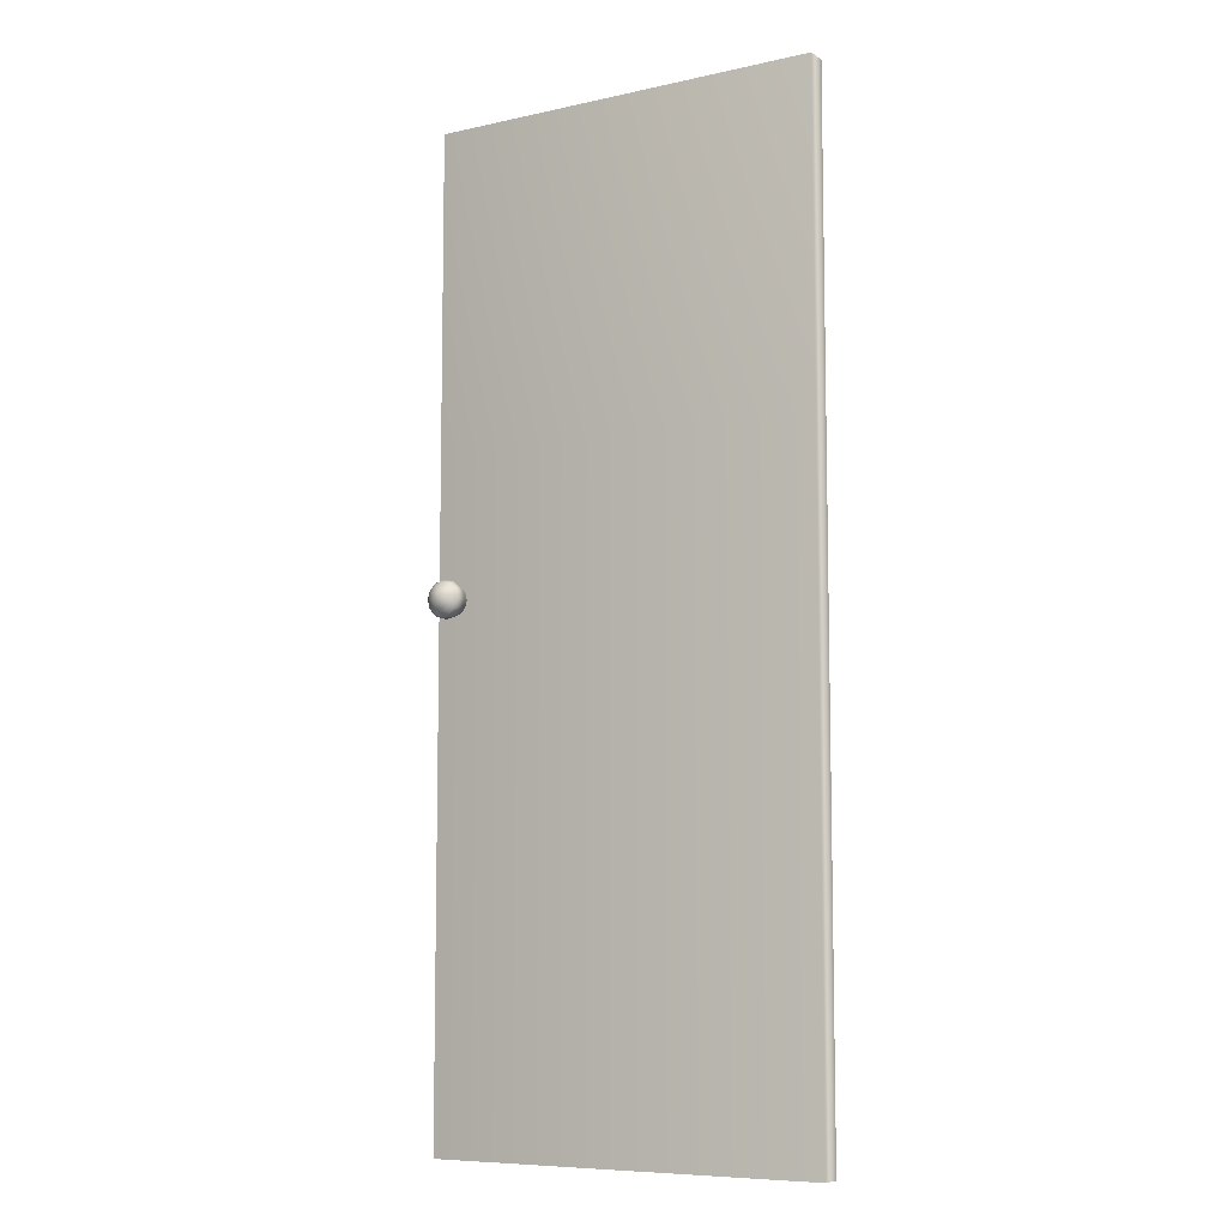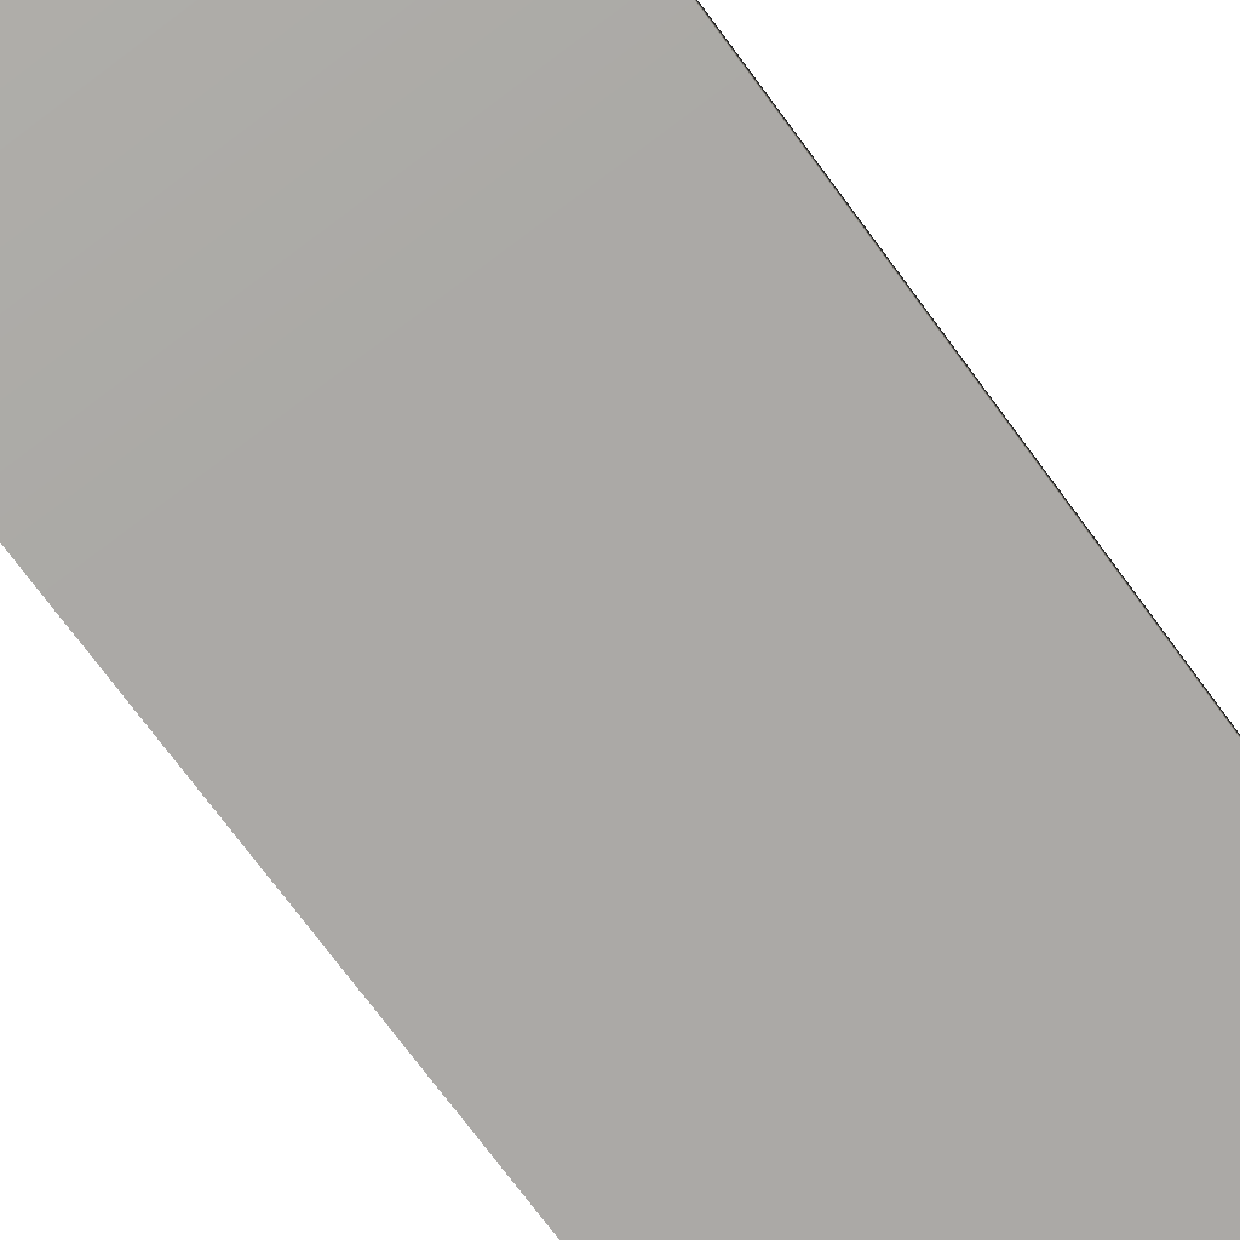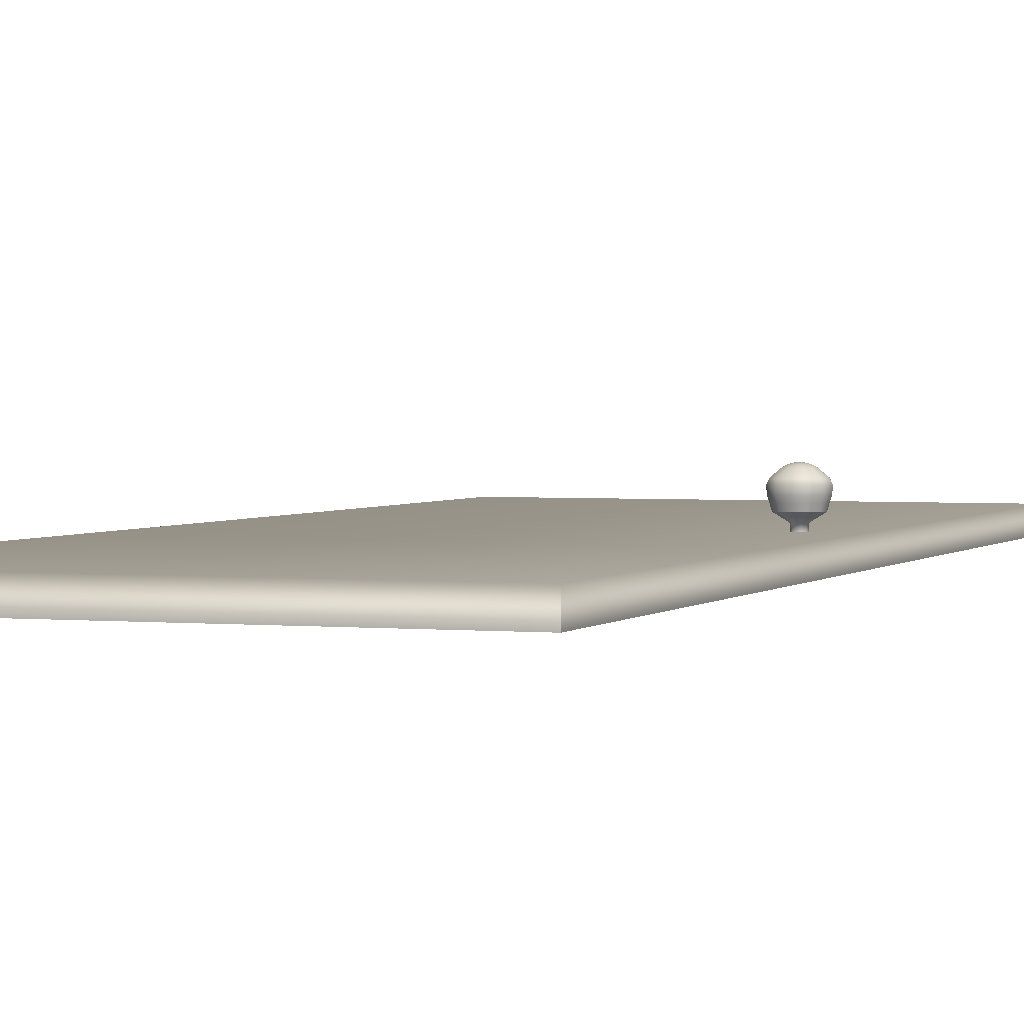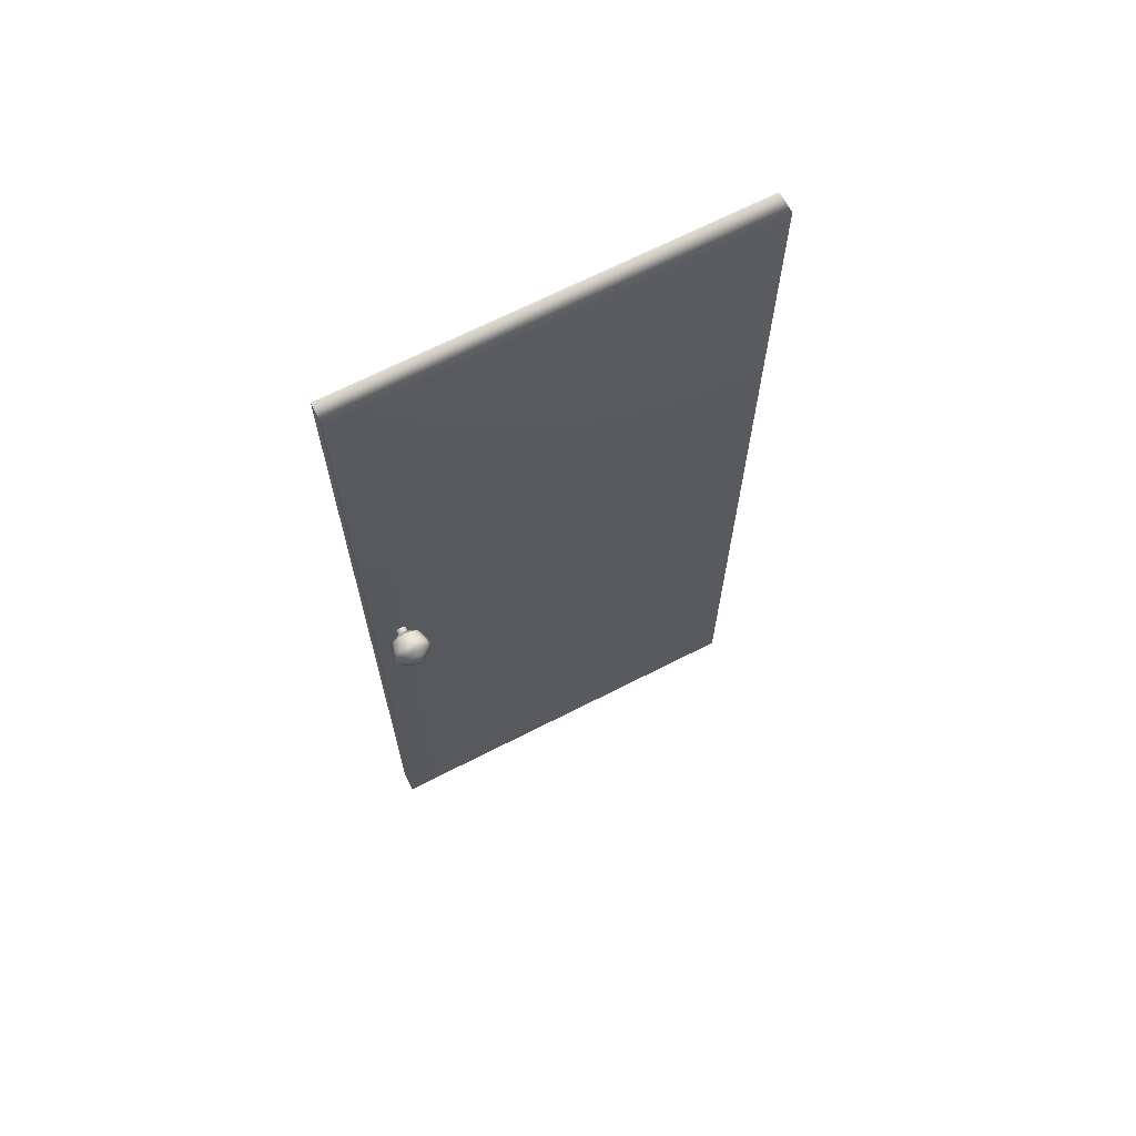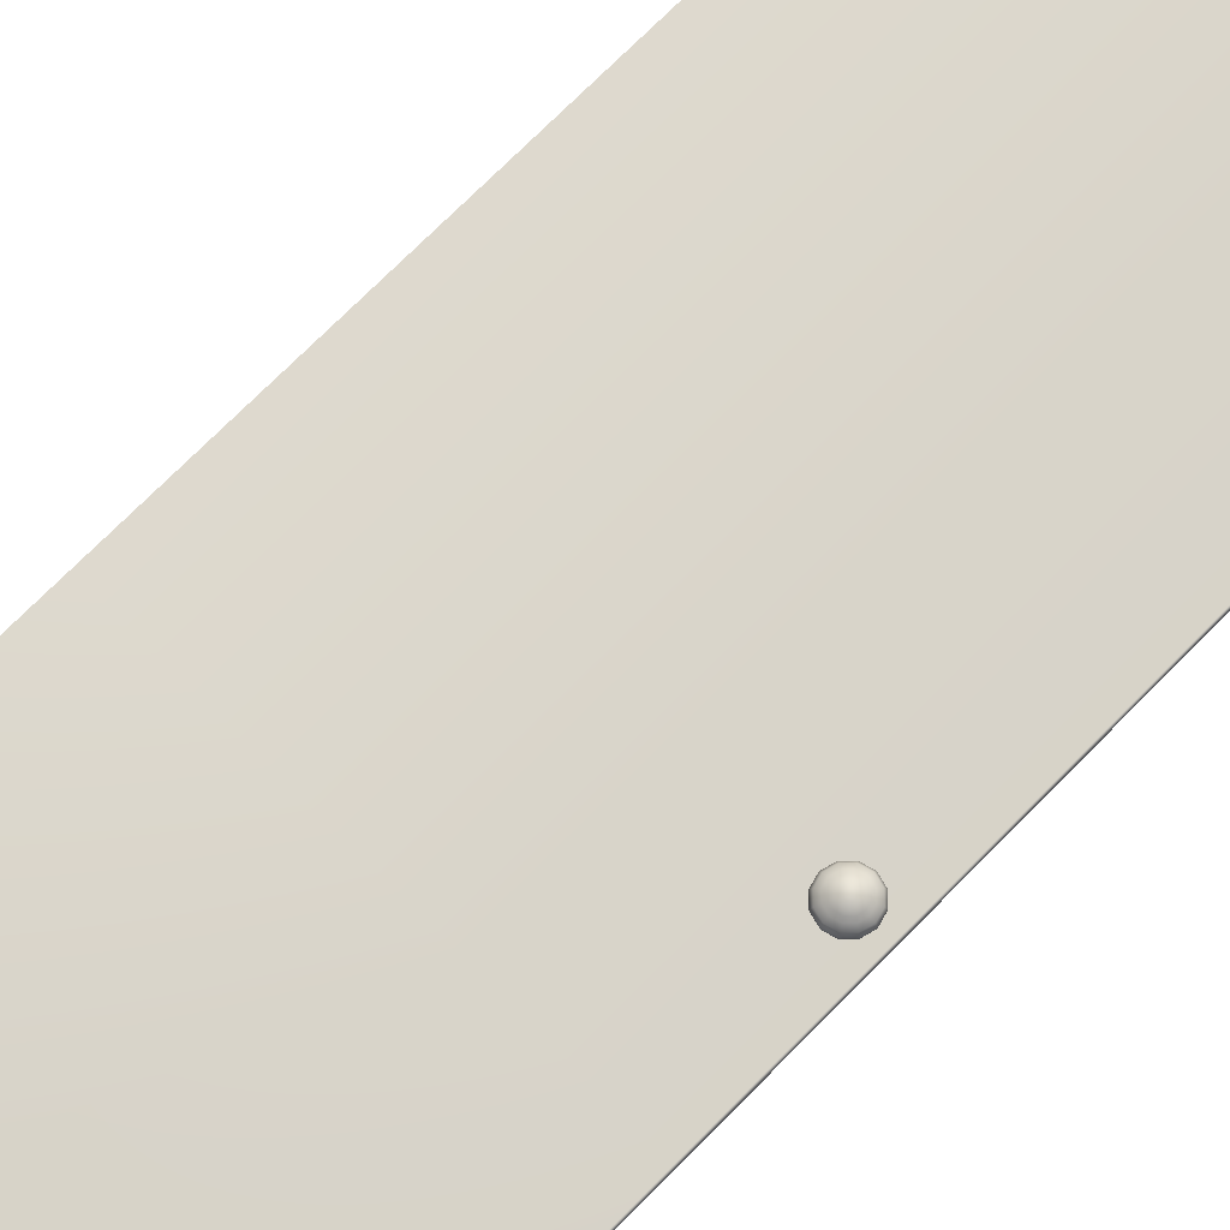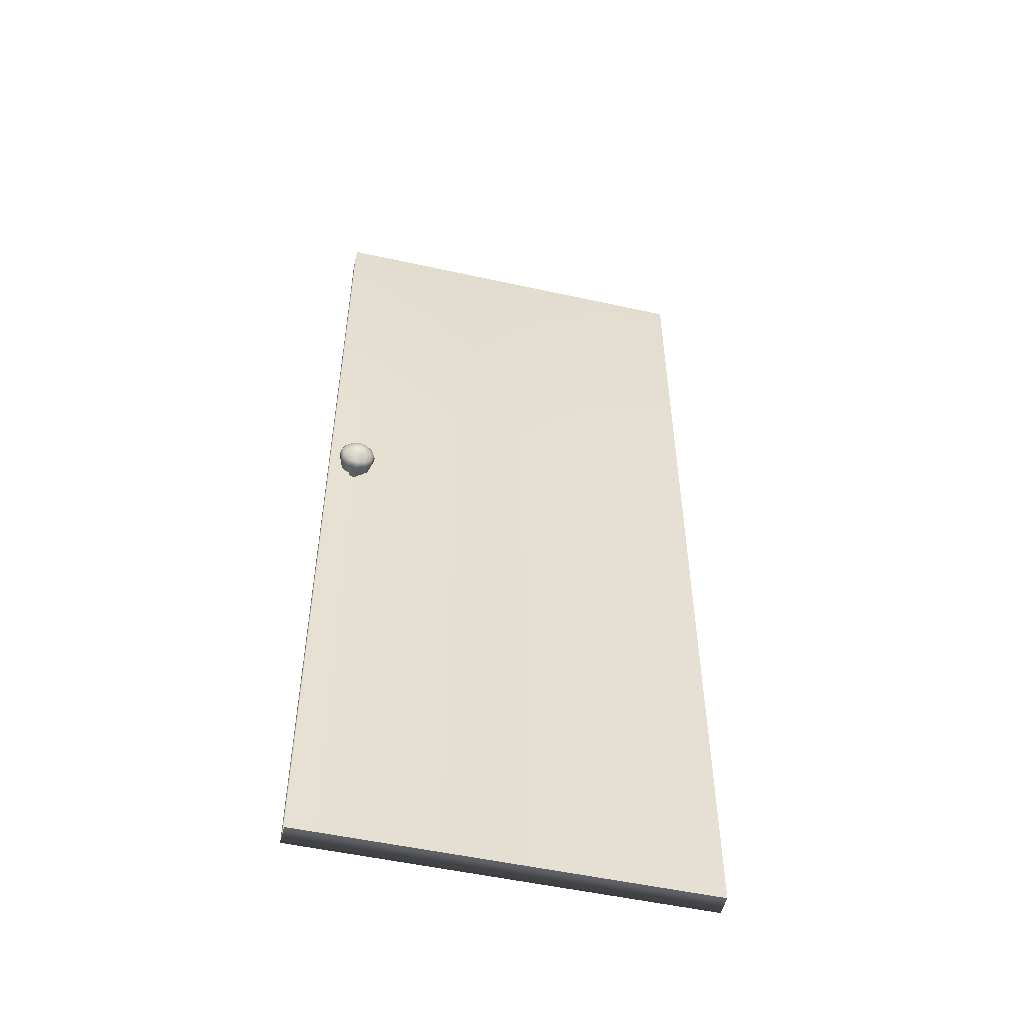
<metadata>
{"format":"obj","ext":"obj","renderer":"f3d","projection":"perspective","resolution":1024,"background":"white","views":[{"elev":-8.1,"azim":31.5,"up":"+Y"},{"elev":-75.6,"azim":36.7,"up":"+Z"},{"elev":2.2,"azim":-160.0,"up":"+Z"},{"elev":68.1,"azim":-27.1,"up":"+Y"},{"elev":74.0,"azim":-135.2,"up":"+Z"},{"elev":-52.1,"azim":-13.4,"up":"+Y"}]}
</metadata>
<code>
g men1:default1
v -15.96 0.8071 7.144
v 16.19 0.8071 7.144
v -15.96 79.58 7.144
v 16.19 79.58 7.144
v -15.96 79.58 5.487
v 16.19 79.58 5.487
v -15.96 0.8071 5.487
v 16.19 0.8071 5.487
v -15.96 27.06 7.144
v 16.19 27.06 7.144
v 16.19 27.06 5.487
v -15.96 27.06 5.487
v -15.96 53.32 7.144
v 16.19 53.32 7.144
v 16.19 53.32 5.487
v -15.96 53.32 5.487
v 0.1169 0.8071 7.144
v 0.1169 0.8071 5.487
v 0.1169 27.06 5.487
v 0.1169 53.32 5.487
v 0.1169 79.58 5.487
v 0.1169 79.58 7.144
v 0.1169 53.32 7.144
v 0.1169 27.06 7.144
g ba1:default1
v -12.62 42.88 8.919
v -13.15 43.41 8.919
v -13.88 43.6 8.919
v -14.6 43.41 8.919
v -15.14 42.88 8.919
v -15.33 42.15 8.919
v -15.14 41.43 8.919
v -14.6 40.9 8.919
v -13.88 40.7 8.919
v -13.15 40.9 8.919
v -12.62 41.43 8.919
v -12.43 42.15 8.919
v -12.58 42.9 9.333
v -13.13 43.45 9.333
v -13.88 43.65 9.333
v -14.63 43.45 9.333
v -15.18 42.9 9.333
v -15.38 42.15 9.333
v -15.18 41.4 9.333
v -14.63 40.85 9.333
v -13.88 40.65 9.333
v -13.13 40.85 9.333
v -12.58 41.4 9.333
v -12.38 42.15 9.333
v -12.71 42.83 9.654
v -13.2 43.32 9.654
v -13.88 43.5 9.654
v -14.55 43.32 9.654
v -15.04 42.83 9.654
v -15.23 42.15 9.654
v -15.04 41.48 9.654
v -14.55 40.99 9.654
v -13.88 40.8 9.654
v -13.2 40.99 9.654
v -12.71 41.48 9.654
v -12.53 42.15 9.654
v -12.97 42.67 9.905
v -13.36 43.06 9.905
v -13.88 43.2 9.905
v -14.4 43.06 9.905
v -14.78 42.67 9.905
v -14.92 42.15 9.905
v -14.78 41.63 9.905
v -14.4 41.25 9.905
v -13.88 41.11 9.905
v -13.36 41.25 9.905
v -12.97 41.63 9.905
v -12.83 42.15 9.905
v -13.17 42.56 10.09
v -13.47 42.86 10.09
v -13.88 42.97 10.09
v -14.29 42.86 10.09
v -14.59 42.56 10.09
v -14.7 42.15 10.09
v -14.59 41.74 10.09
v -14.29 41.44 10.09
v -13.88 41.33 10.09
v -13.47 41.44 10.09
v -13.17 41.74 10.09
v -13.06 42.15 10.09
v -13.39 42.43 10.22
v -13.6 42.64 10.22
v -13.88 42.72 10.22
v -14.16 42.64 10.22
v -14.37 42.43 10.22
v -14.44 42.15 10.22
v -14.37 41.87 10.22
v -14.16 41.66 10.22
v -13.88 41.59 10.22
v -13.6 41.66 10.22
v -13.39 41.87 10.22
v -13.31 42.15 10.22
v -13.63 42.3 10.31
v -13.73 42.4 10.31
v -13.88 42.44 10.31
v -14.02 42.4 10.31
v -14.13 42.3 10.31
v -14.17 42.15 10.31
v -14.13 42.01 10.31
v -14.02 41.9 10.31
v -13.88 41.86 10.31
v -13.73 41.9 10.31
v -13.63 42.01 10.31
v -13.59 42.15 10.31
v -13.88 42.15 10.34
v -12.81 42.77 8.192
v -13.26 43.22 8.192
v -13.88 43.39 8.192
v -14.49 43.22 8.192
v -14.95 42.77 8.192
v -15.11 42.15 8.192
v -14.95 41.54 8.192
v -14.49 41.09 8.192
v -13.88 40.92 8.192
v -13.26 41.09 8.192
v -12.81 41.54 8.192
v -12.64 42.15 8.192
v -13.17 42.56 7.938
v -13.47 42.86 7.938
v -13.88 42.97 7.938
v -14.29 42.86 7.938
v -14.59 42.56 7.938
v -14.7 42.15 7.938
v -14.59 41.74 7.938
v -14.29 41.44 7.938
v -13.88 41.33 7.938
v -13.47 41.44 7.938
v -13.17 41.74 7.938
v -13.06 42.15 7.938
v -13.52 42.36 7.694
v -13.67 42.51 7.694
v -13.88 42.57 7.694
v -14.09 42.51 7.694
v -14.24 42.36 7.694
v -14.3 42.15 7.694
v -14.24 41.94 7.694
v -14.09 41.79 7.694
v -13.88 41.73 7.694
v -13.67 41.79 7.694
v -13.52 41.94 7.694
v -13.46 42.15 7.694
v -13.52 42.36 7.309
v -13.67 42.51 7.309
v -13.88 42.57 7.309
v -14.09 42.51 7.309
v -14.24 42.36 7.309
v -14.3 42.15 7.309
v -14.24 41.94 7.309
v -14.09 41.79 7.309
v -13.88 41.73 7.309
v -13.67 41.79 7.309
v -13.52 41.94 7.309
v -13.46 42.15 7.309
v -15.23 42.15 8.588
v -15.05 41.48 8.588
v -14.55 40.98 8.588
v -13.88 40.8 8.588
v -13.2 40.98 8.588
v -12.71 41.48 8.588
v -12.53 42.15 8.588
v -12.71 42.83 8.588
v -13.2 43.32 8.588
v -13.88 43.5 8.588
v -14.55 43.32 8.588
v -15.05 42.83 8.588
g men1:pCube3 men1:polySurface6 men1:polySurface7
f 22 23 14 4
f 21 22 4 6
f 20 21 6 15
f 17 18 8 2
f 14 15 6 4
f 16 13 3 5
f 24 17 2 10
f 2 8 11 10
f 18 19 11 8
f 7 1 9 12
f 23 24 10 14
f 10 11 15 14
f 19 20 15 11
f 12 9 13 16
f 7 18 17 1
f 12 19 18 7
f 16 20 19 12
f 5 21 20 16
f 3 22 21 5
f 13 23 22 3
f 9 24 23 13
f 1 17 24 9
g ba1:pCube3 ba1:polySurface7 men1:polySurface7
f 25 26 38 37
f 26 27 39 38
f 27 28 40 39
f 28 29 41 40
f 29 30 42 41
f 30 31 43 42
f 31 32 44 43
f 32 33 45 44
f 33 34 46 45
f 34 35 47 46
f 35 36 48 47
f 36 25 37 48
f 37 38 50 49
f 38 39 51 50
f 39 40 52 51
f 40 41 53 52
f 41 42 54 53
f 42 43 55 54
f 43 44 56 55
f 44 45 57 56
f 45 46 58 57
f 46 47 59 58
f 47 48 60 59
f 48 37 49 60
f 49 50 62 61
f 50 51 63 62
f 51 52 64 63
f 52 53 65 64
f 53 54 66 65
f 54 55 67 66
f 55 56 68 67
f 56 57 69 68
f 57 58 70 69
f 58 59 71 70
f 59 60 72 71
f 60 49 61 72
f 61 62 74 73
f 62 63 75 74
f 63 64 76 75
f 64 65 77 76
f 65 66 78 77
f 66 67 79 78
f 67 68 80 79
f 68 69 81 80
f 69 70 82 81
f 70 71 83 82
f 71 72 84 83
f 72 61 73 84
f 73 74 86 85
f 74 75 87 86
f 75 76 88 87
f 76 77 89 88
f 77 78 90 89
f 78 79 91 90
f 79 80 92 91
f 80 81 93 92
f 81 82 94 93
f 82 83 95 94
f 83 84 96 95
f 84 73 85 96
f 85 86 98 97
f 86 87 99 98
f 87 88 100 99
f 88 89 101 100
f 89 90 102 101
f 90 91 103 102
f 91 92 104 103
f 92 93 105 104
f 93 94 106 105
f 94 95 107 106
f 95 96 108 107
f 96 85 97 108
f 97 98 109
f 98 99 109
f 99 100 109
f 100 101 109
f 101 102 109
f 102 103 109
f 103 104 109
f 104 105 109
f 105 106 109
f 106 107 109
f 107 108 109
f 108 97 109
f 26 25 165 166
f 27 26 166 167
f 28 27 167 168
f 29 28 168 169
f 30 29 169 158
f 31 30 158 159
f 32 31 159 160
f 33 32 160 161
f 34 33 161 162
f 35 34 162 163
f 36 35 163 164
f 25 36 164 165
f 111 110 122 123
f 112 111 123 124
f 113 112 124 125
f 114 113 125 126
f 115 114 126 127
f 116 115 127 128
f 117 116 128 129
f 118 117 129 130
f 119 118 130 131
f 120 119 131 132
f 121 120 132 133
f 110 121 133 122
f 123 122 134 135
f 124 123 135 136
f 125 124 136 137
f 126 125 137 138
f 127 126 138 139
f 128 127 139 140
f 129 128 140 141
f 130 129 141 142
f 131 130 142 143
f 132 131 143 144
f 133 132 144 145
f 122 133 145 134
f 135 134 146 147
f 136 135 147 148
f 137 136 148 149
f 138 137 149 150
f 139 138 150 151
f 140 139 151 152
f 141 140 152 153
f 142 141 153 154
f 143 142 154 155
f 144 143 155 156
f 145 144 156 157
f 134 145 157 146
f 159 158 115 116
f 160 159 116 117
f 161 160 117 118
f 162 161 118 119
f 163 162 119 120
f 164 163 120 121
f 165 164 121 110
f 166 165 110 111
f 167 166 111 112
f 168 167 112 113
f 169 168 113 114
f 158 169 114 115

</code>
